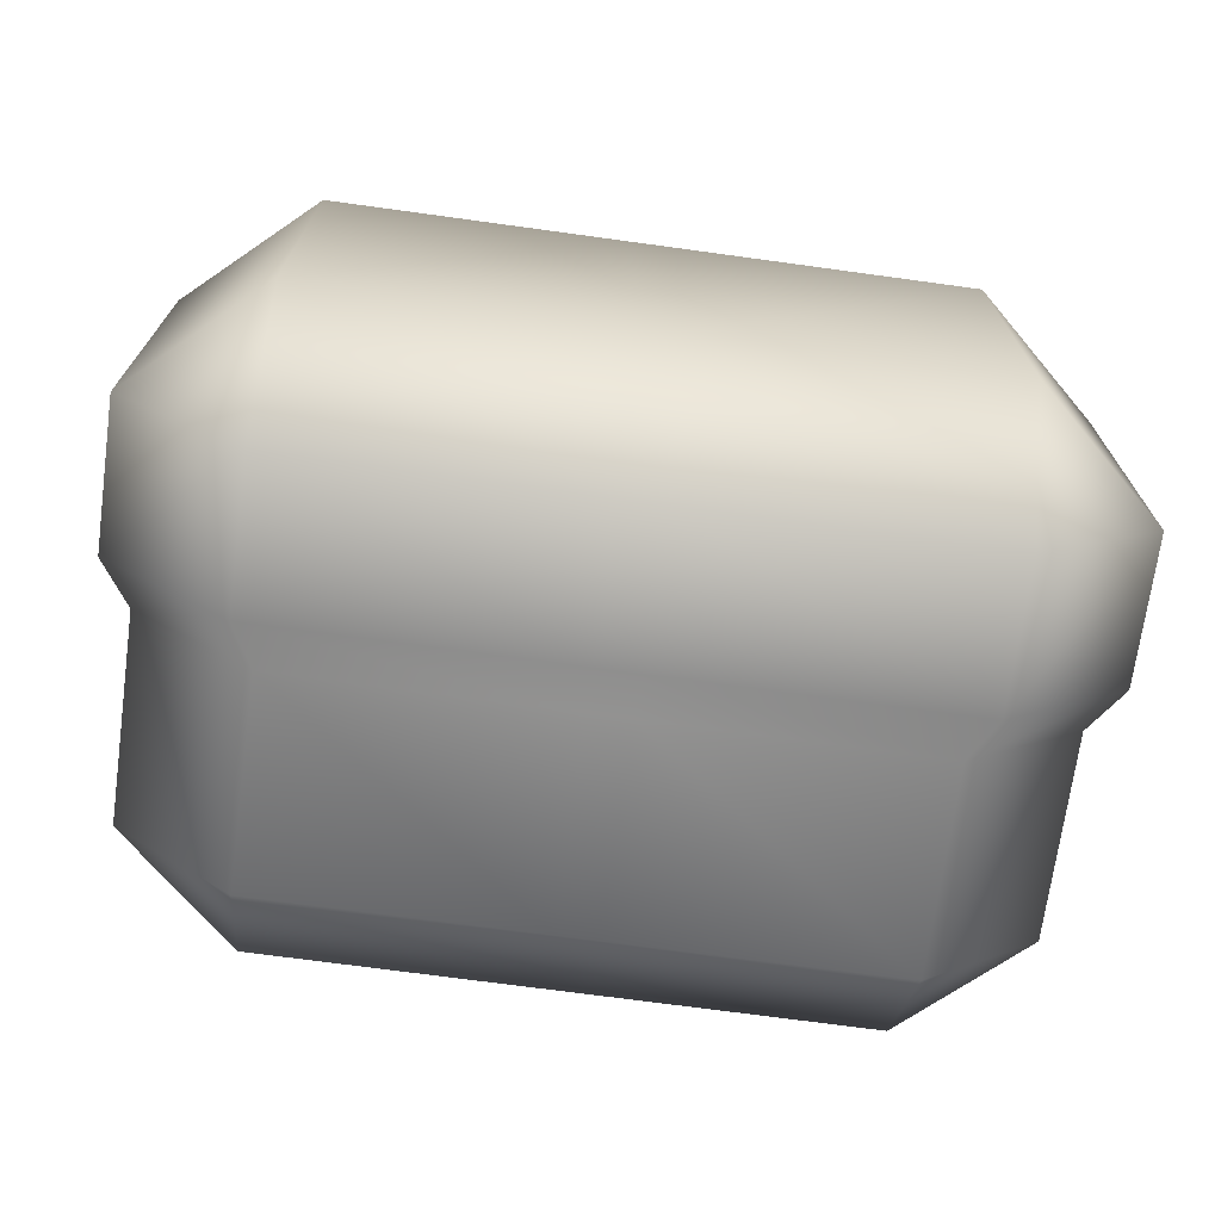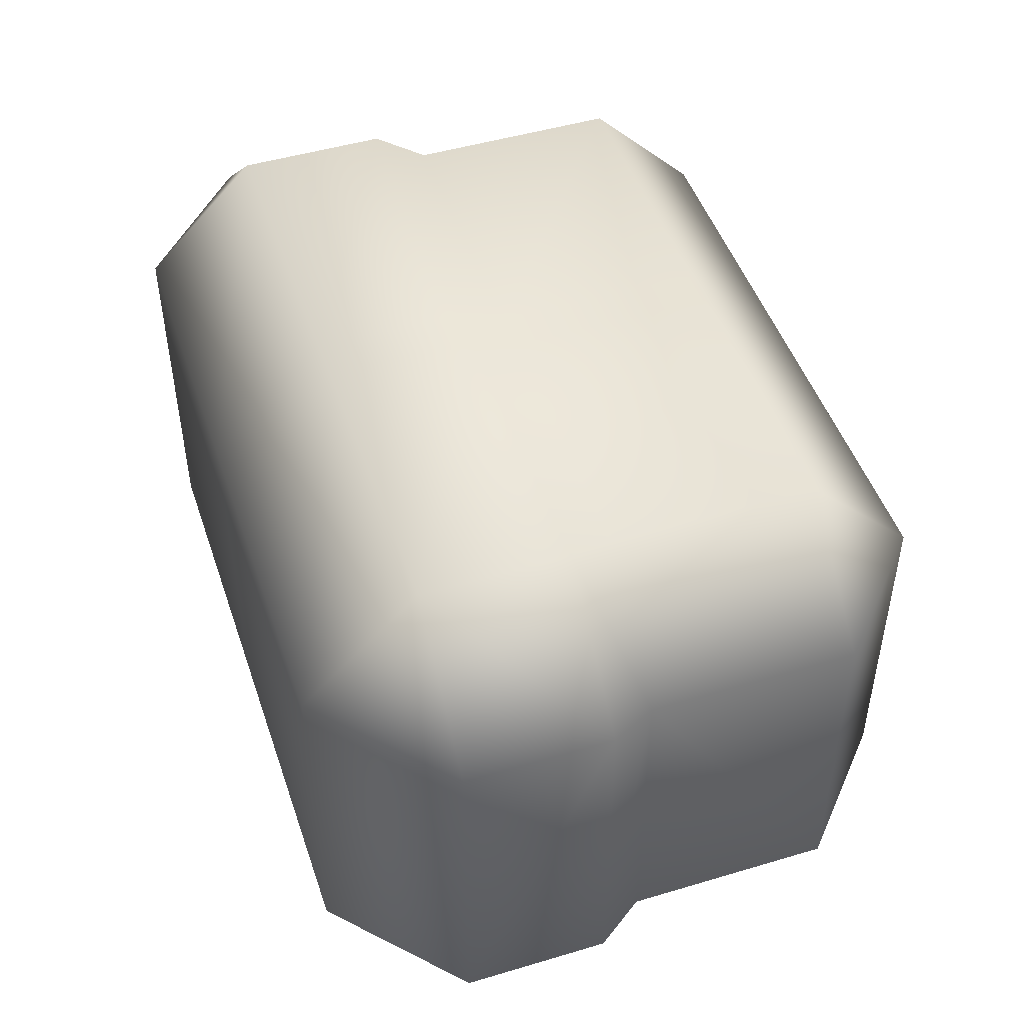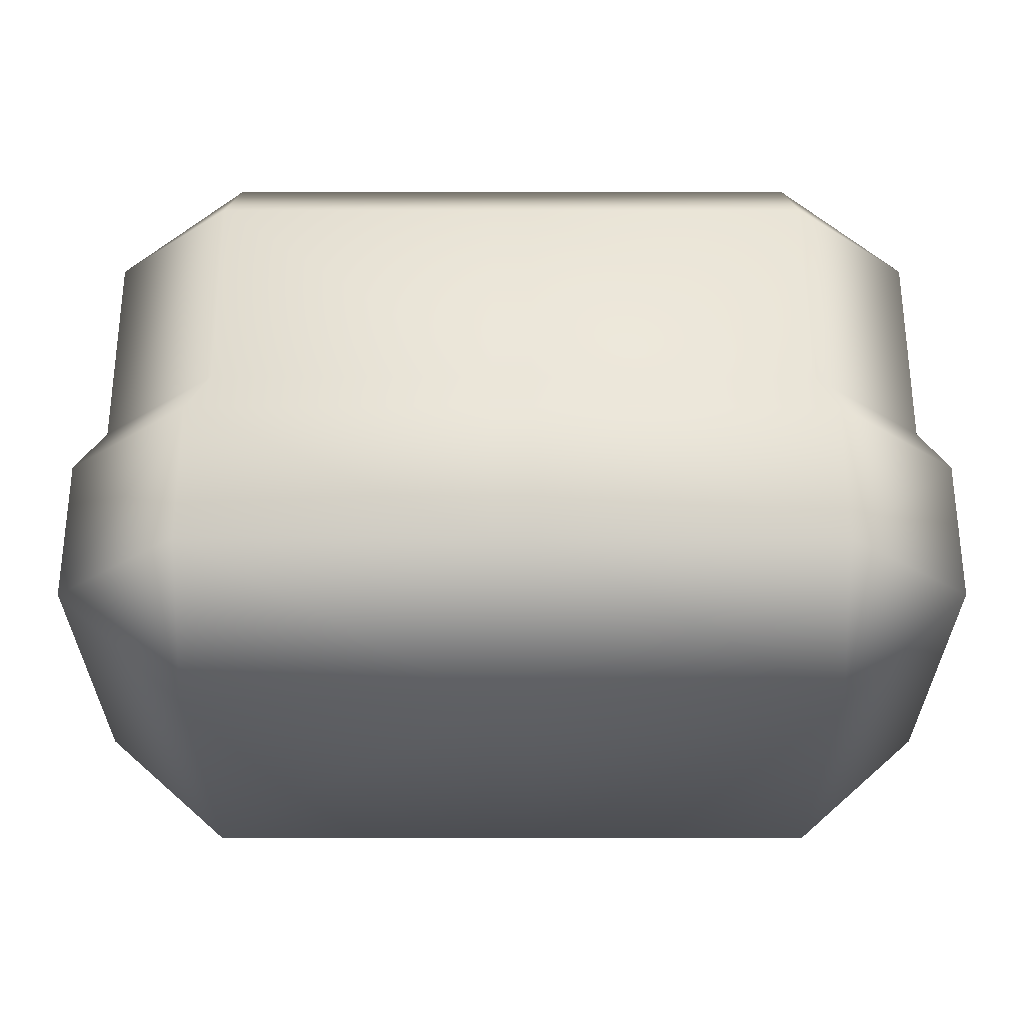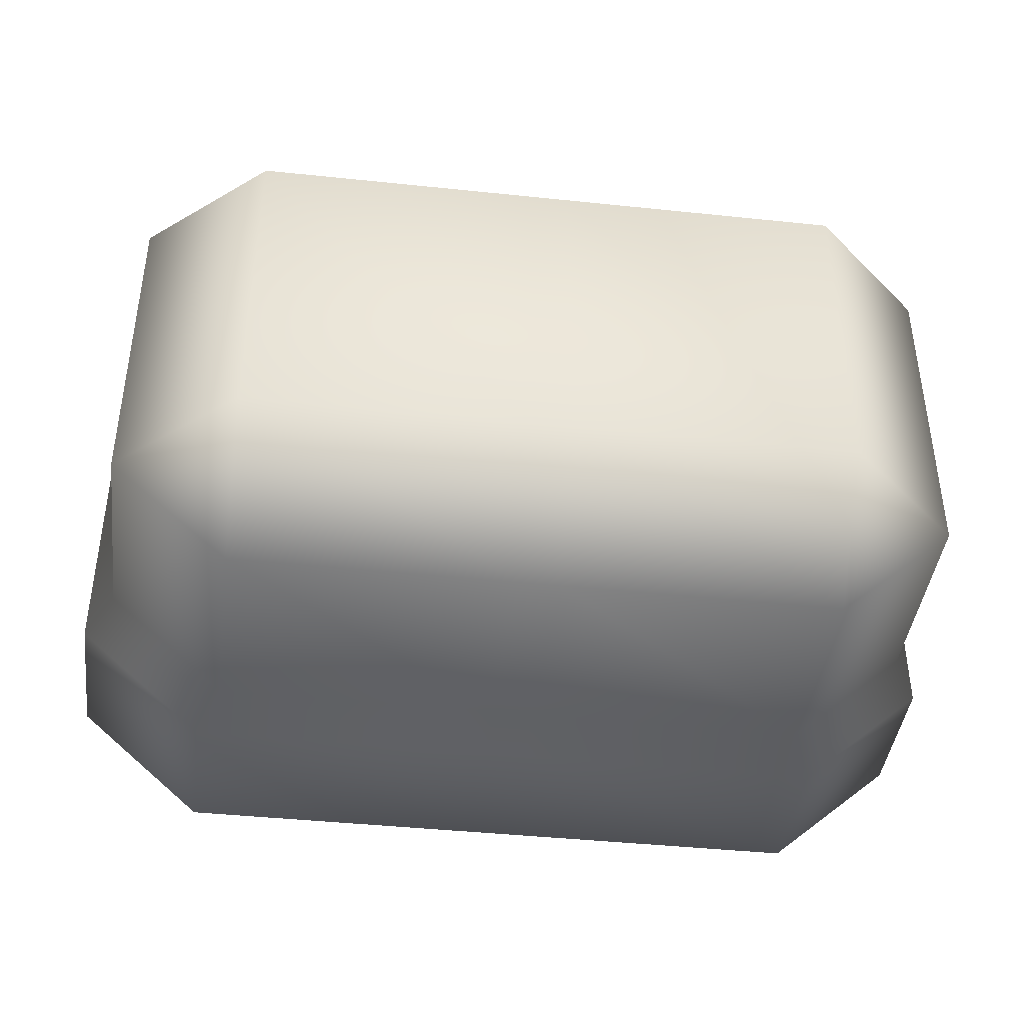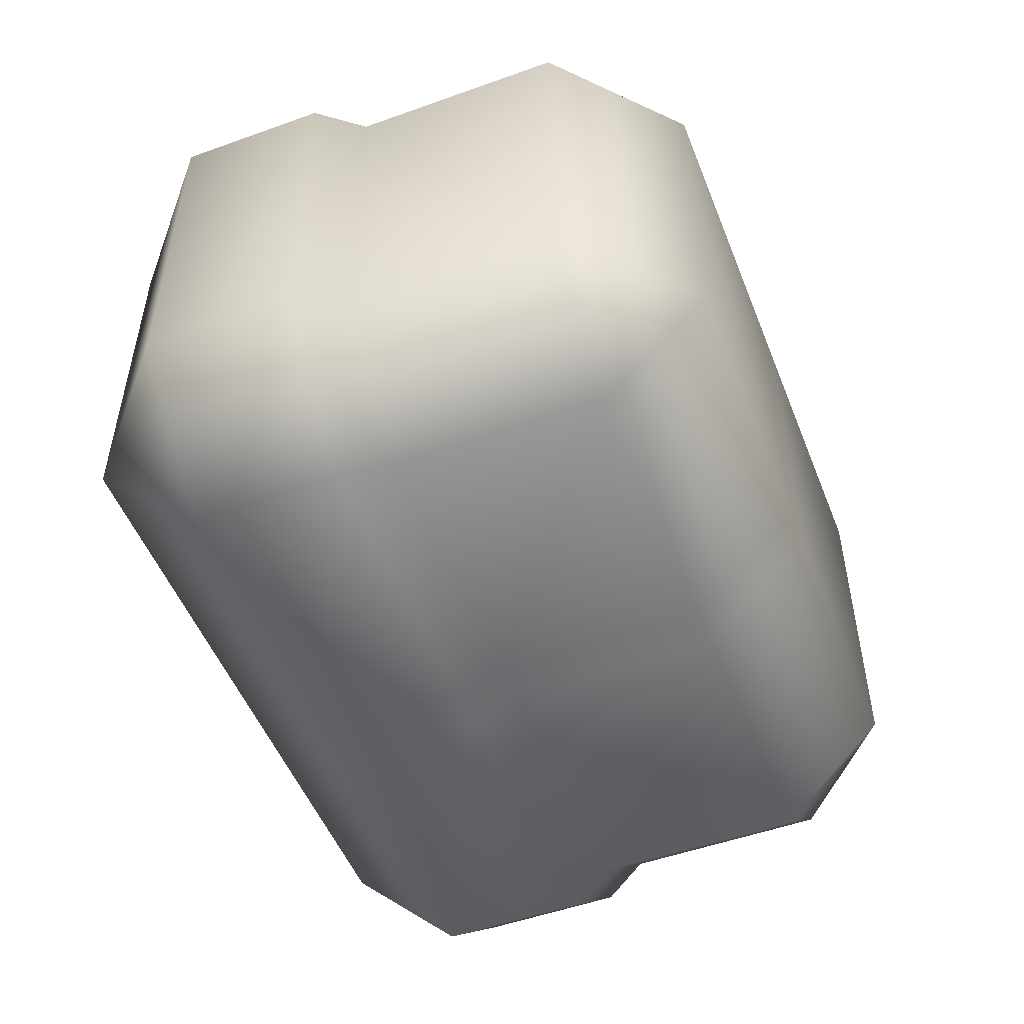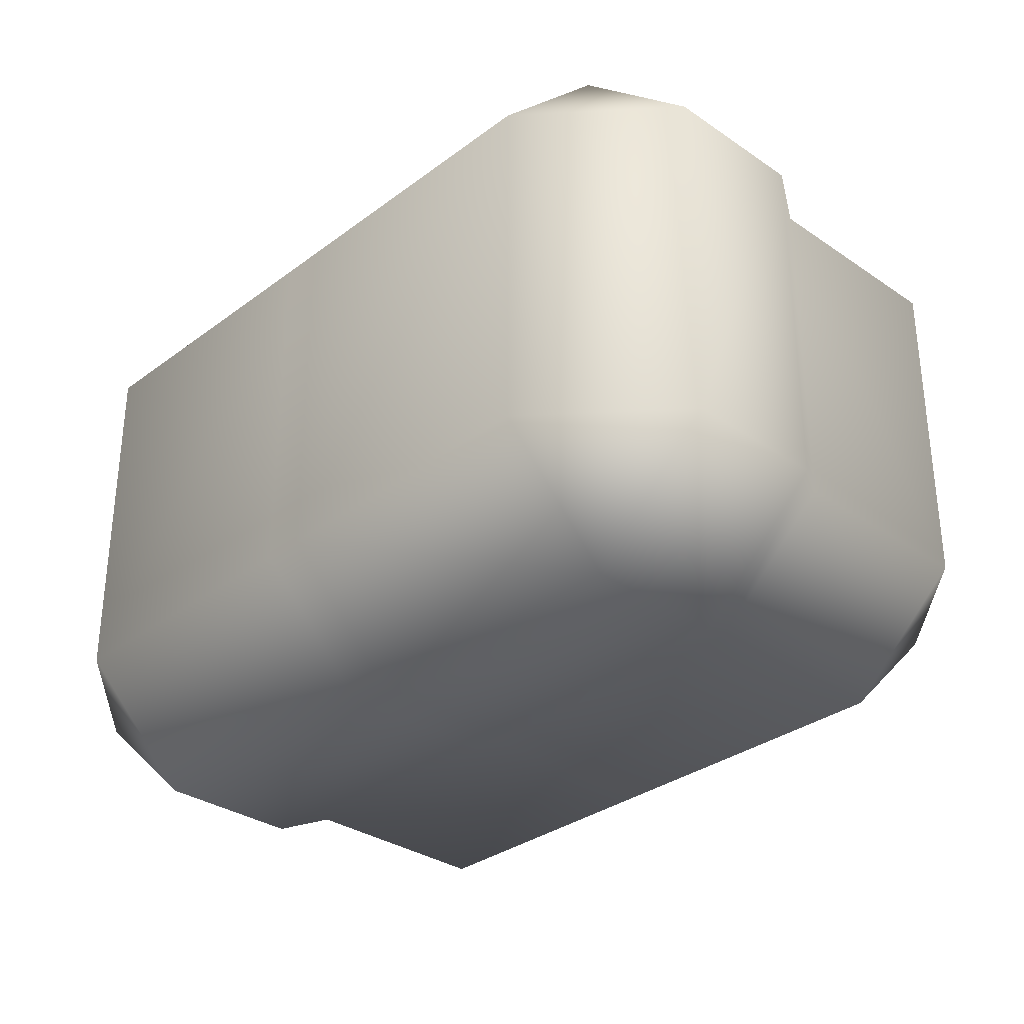
<metadata>
{"format":"obj","ext":"obj","renderer":"f3d","projection":"perspective","resolution":1024,"background":"white","views":[{"elev":-70.9,"azim":-7.8,"up":"+Z"},{"elev":48.1,"azim":71.5,"up":"+Z"},{"elev":-29.7,"azim":-0.0,"up":"+Y"},{"elev":-42.1,"azim":172.8,"up":"+Z"},{"elev":-51.4,"azim":111.3,"up":"+Z"},{"elev":-32.1,"azim":46.2,"up":"+Z"}]}
</metadata>
<code>
g Spine1.009
v -0.01092 -0.02787 -0.1548
v -0.1677 -0.1046 -0.1548
v -0.01092 -0.1046 -0.1548
v -0.1677 -0.02787 -0.1548
v -0.01021 -0.003002 -0.1447
v -0.1567 -0.003002 -0.1447
v -0.01021 0.1053 -0.1447
v -0.1567 0.1053 -0.1447
v 0.01021 0.1622 0.08783
v 0.1567 0.1053 0.1447
v 0.01021 0.1053 0.1447
v 0.1567 0.1622 0.08783
v 0.2199 0.1053 0.08783
v 0.01021 0.1622 -0.08783
v 0.2199 0.1053 -0.08783
v 0.1567 0.1622 -0.08783
v 0.01021 0.1053 -0.1447
v 0.1567 0.1053 -0.1447
v 0.01092 -0.1654 -0.09397
v 0.1677 -0.1046 -0.1548
v 0.01092 -0.1046 -0.1548
v 0.1677 -0.1654 -0.09397
v 0.2352 -0.1046 -0.09397
v 0.2352 -0.1046 0.09397
v 0.1677 -0.1654 0.09397
v 0.01092 -0.1654 0.09397
v 0.1677 -0.1046 0.1548
v 0.01092 -0.1046 0.1548
v -0.01021 -0.003002 0.1447
v -0.1567 0.1053 0.1447
v -0.01021 0.1053 0.1447
v -0.1567 -0.003002 0.1447
v -0.01092 -0.02787 0.1548
v -0.2199 -0.003002 0.08783
v -0.2199 0.1053 0.08783
v -0.1677 -0.02787 0.1548
v -0.01092 -0.1046 0.1548
v -0.1677 -0.1046 0.1548
v -0.2352 -0.1046 0.09397
v -0.2352 -0.02787 0.09397
v -0.2352 -0.1046 -0.09397
v -0.2352 -0.02787 -0.09397
v -0.1677 -0.1046 -0.1548
v -0.1677 -0.02787 -0.1548
v -0.2199 -0.003002 -0.08783
v -0.2199 0.1053 -0.08783
v -0.1567 -0.003002 -0.1447
v -0.1567 0.1053 -0.1447
v 0.1677 -0.1046 0.1548
v 0.01092 -0.1046 0.1548
v 0.01092 -0.02787 0.1548
v 0.1677 -0.02787 0.1548
v 0.01021 -0.003002 0.1447
v 0.2352 -0.02787 0.09397
v 0.2352 -0.1046 0.09397
v 0.2352 -0.1046 -0.09397
v 0.1567 -0.003002 0.1447
v 0.01021 0.1053 0.1447
v 0.1567 0.1053 0.1447
v 0.2199 0.1053 0.08783
v 0.2199 -0.003002 0.08783
v 0.2199 0.1053 -0.08783
v 0.2352 -0.02787 -0.09397
v 0.2199 -0.003002 -0.08783
v 0.1567 0.1053 -0.1447
v 0.1677 -0.02787 -0.1548
v 0.1677 -0.1046 -0.1548
v 0.01092 -0.1046 -0.1548
v 0.01092 -0.02787 -0.1548
v 0.1567 -0.003002 -0.1447
v 0.01021 -0.003002 -0.1447
v 0.01021 0.1053 -0.1447
v -0.1567 0.1053 -0.1447
v -0.01021 0.1053 -0.1447
v -0.01021 0.1622 -0.08783
v -0.1567 0.1622 -0.08783
v -0.2199 0.1053 -0.08783
v -0.01021 0.1622 0.08783
v -0.2199 0.1053 0.08783
v -0.1567 0.1622 0.08783
v -0.01021 0.1053 0.1447
v -0.1567 0.1053 0.1447
v -0.1677 -0.1046 0.1548
v -0.01092 -0.1046 0.1548
v -0.01092 -0.1654 0.09397
v -0.1677 -0.1654 0.09397
v -0.2352 -0.1046 0.09397
v -0.2352 -0.1046 -0.09397
v -0.1677 -0.1654 -0.09397
v -0.01092 -0.1654 -0.09397
v -0.1677 -0.1046 -0.1548
v -0.01092 -0.1046 -0.1548
g Spine1.009_0
f 3 2 1
f 2 4 1
f 1 4 5
f 4 6 5
f 5 6 7
f 6 8 7
f 11 10 9
f 10 12 9
f 12 10 13
f 14 9 12
f 13 15 12
f 16 14 12
f 15 16 12
f 14 16 17
f 18 16 15
f 16 18 17
f 21 20 19
f 20 22 19
f 22 20 23
f 22 23 24
f 22 25 19
f 25 22 24
f 25 26 19
f 24 27 25
f 26 25 28
f 25 27 28
f 31 30 29
f 30 32 29
f 29 32 33
f 32 30 34
f 30 35 34
f 32 36 33
f 33 36 37
f 36 38 37
f 38 36 39
f 36 32 40
f 36 40 39
f 32 34 40
f 41 39 40
f 42 41 40
f 42 40 34
f 43 41 42
f 44 43 42
f 45 34 35
f 45 42 34
f 44 42 45
f 46 45 35
f 47 44 45
f 47 45 46
f 48 47 46
f 51 50 49
f 52 51 49
f 53 51 52
f 54 52 49
f 55 54 49
f 54 55 56
f 57 53 52
f 58 53 57
f 59 58 57
f 60 59 57
f 61 57 52
f 61 60 57
f 54 61 52
f 62 60 61
f 63 54 56
f 61 54 63
f 64 62 61
f 64 61 63
f 62 64 65
f 63 56 66
f 56 67 66
f 67 68 66
f 68 69 66
f 64 63 70
f 63 66 70
f 66 69 70
f 64 70 65
f 69 71 70
f 70 71 65
f 71 72 65
f 75 74 73
f 76 75 73
f 77 76 73
f 75 76 78
f 76 77 79
f 76 80 78
f 80 76 79
f 81 78 80
f 79 82 80
f 82 81 80
f 85 84 83
f 86 85 83
f 86 83 87
f 87 88 86
f 85 86 89
f 88 89 86
f 90 85 89
f 88 91 89
f 92 90 89
f 91 92 89
g Spine1.009_1
f 33 37 50
f 51 33 50
f 29 33 51
f 53 29 51
f 31 29 53
f 58 31 53
f 5 7 72
f 71 5 72
f 1 5 71
f 69 1 71
f 3 1 69
f 68 3 69
f 92 21 90
f 21 19 90
f 19 26 90
f 26 85 90
f 85 26 84
f 26 28 84
f 14 17 74
f 75 14 74
f 14 75 9
f 75 78 9
f 11 9 78
f 81 11 78

</code>
